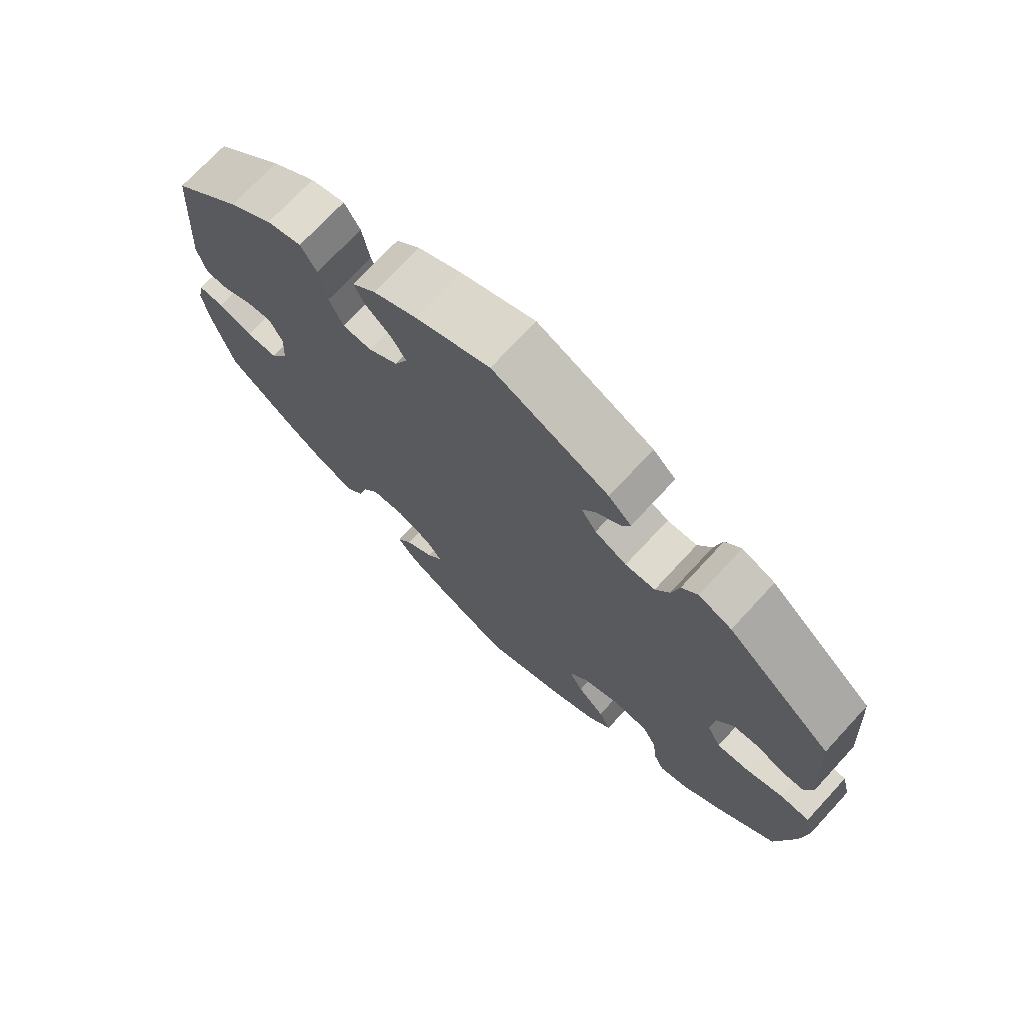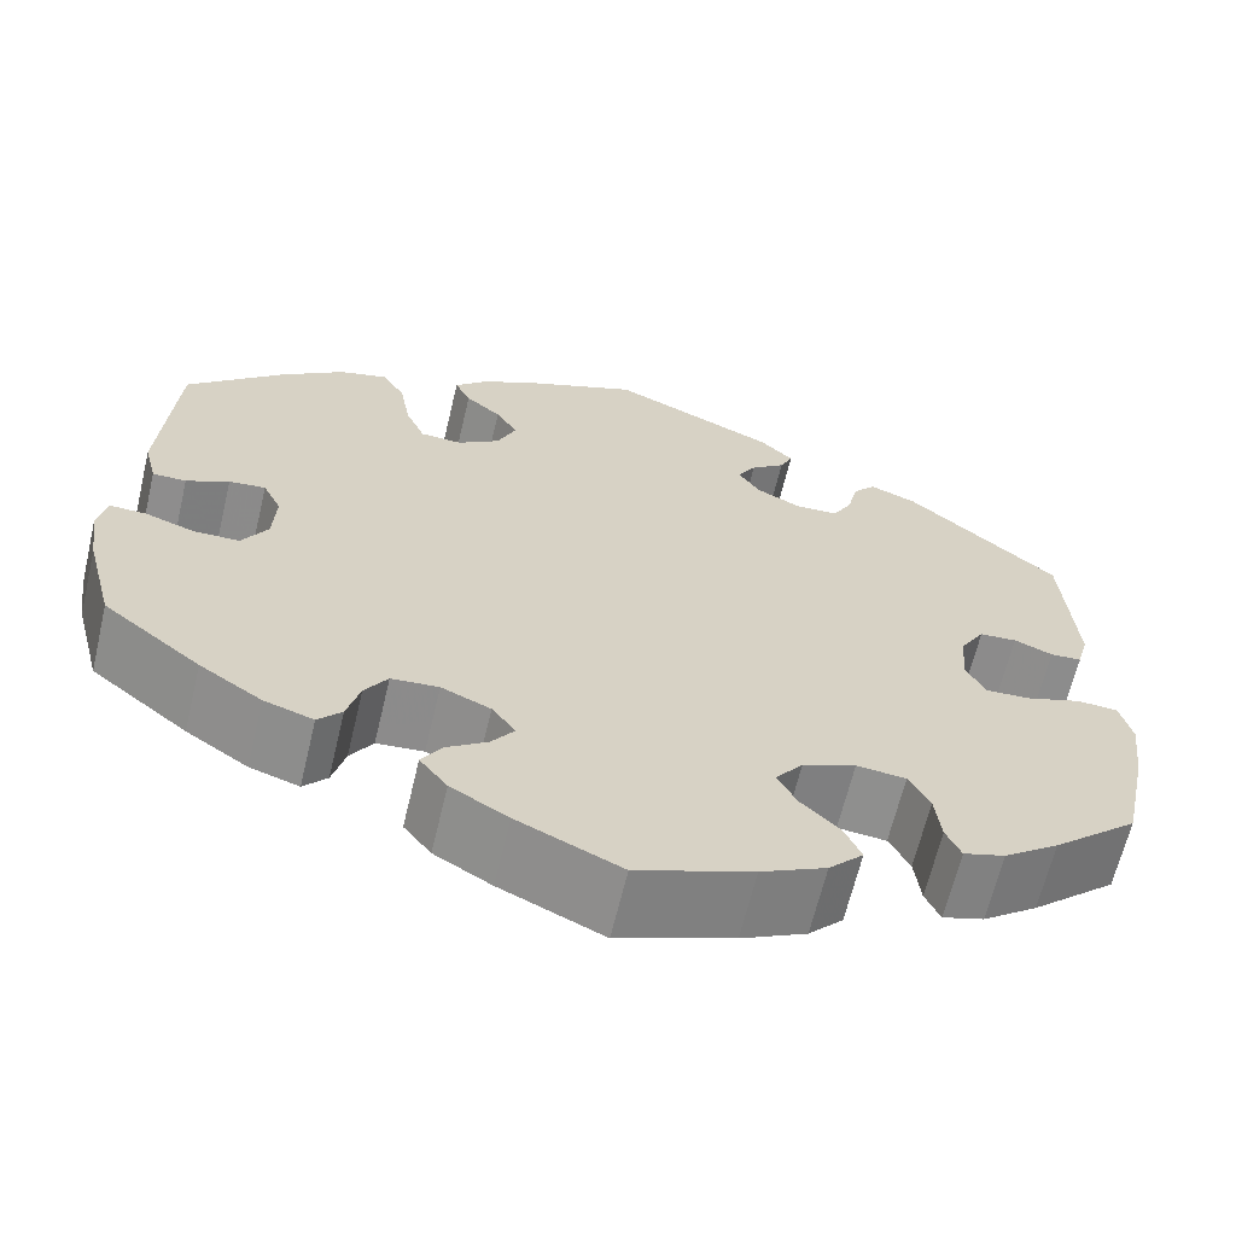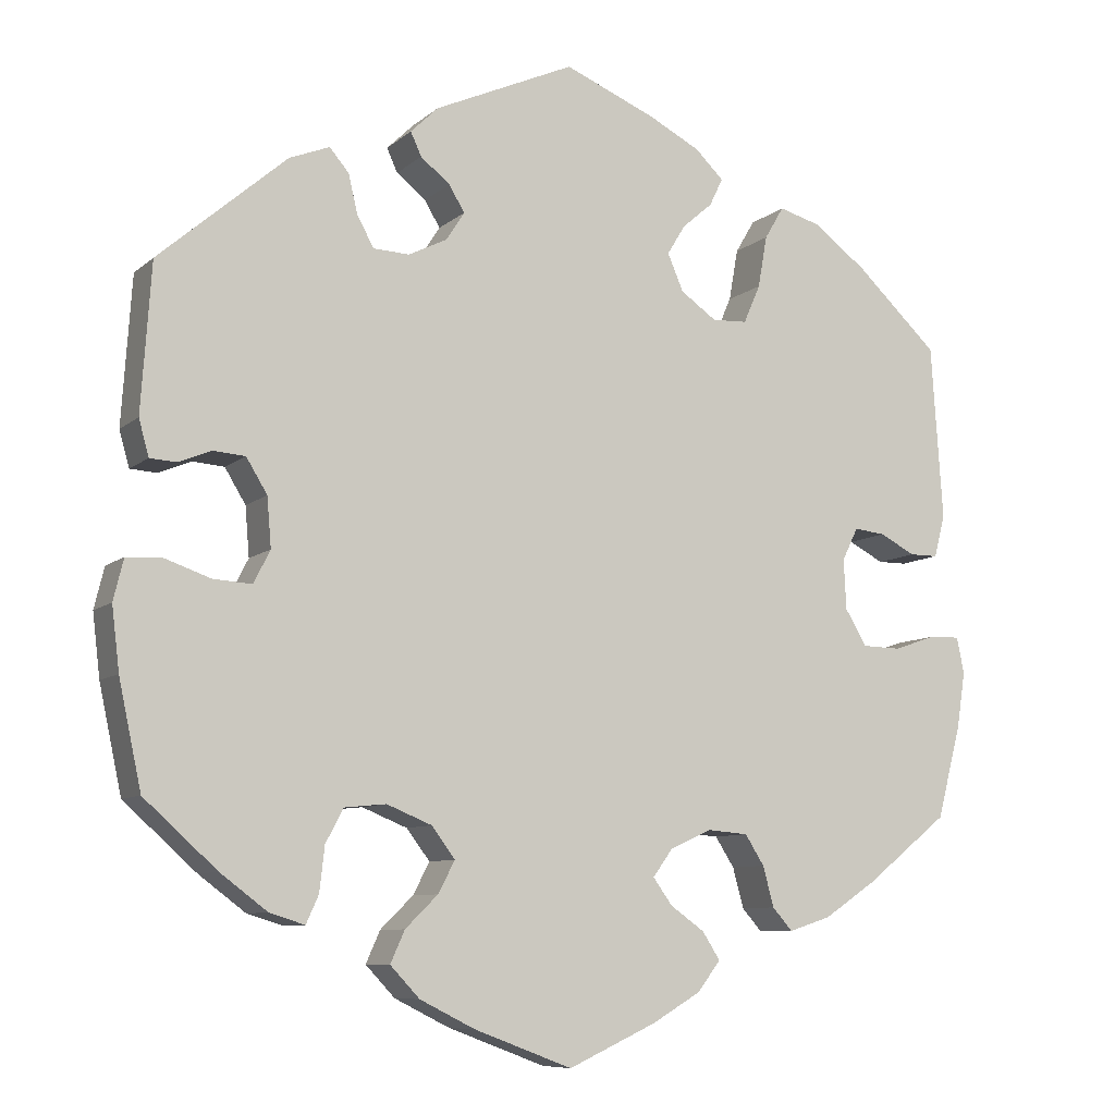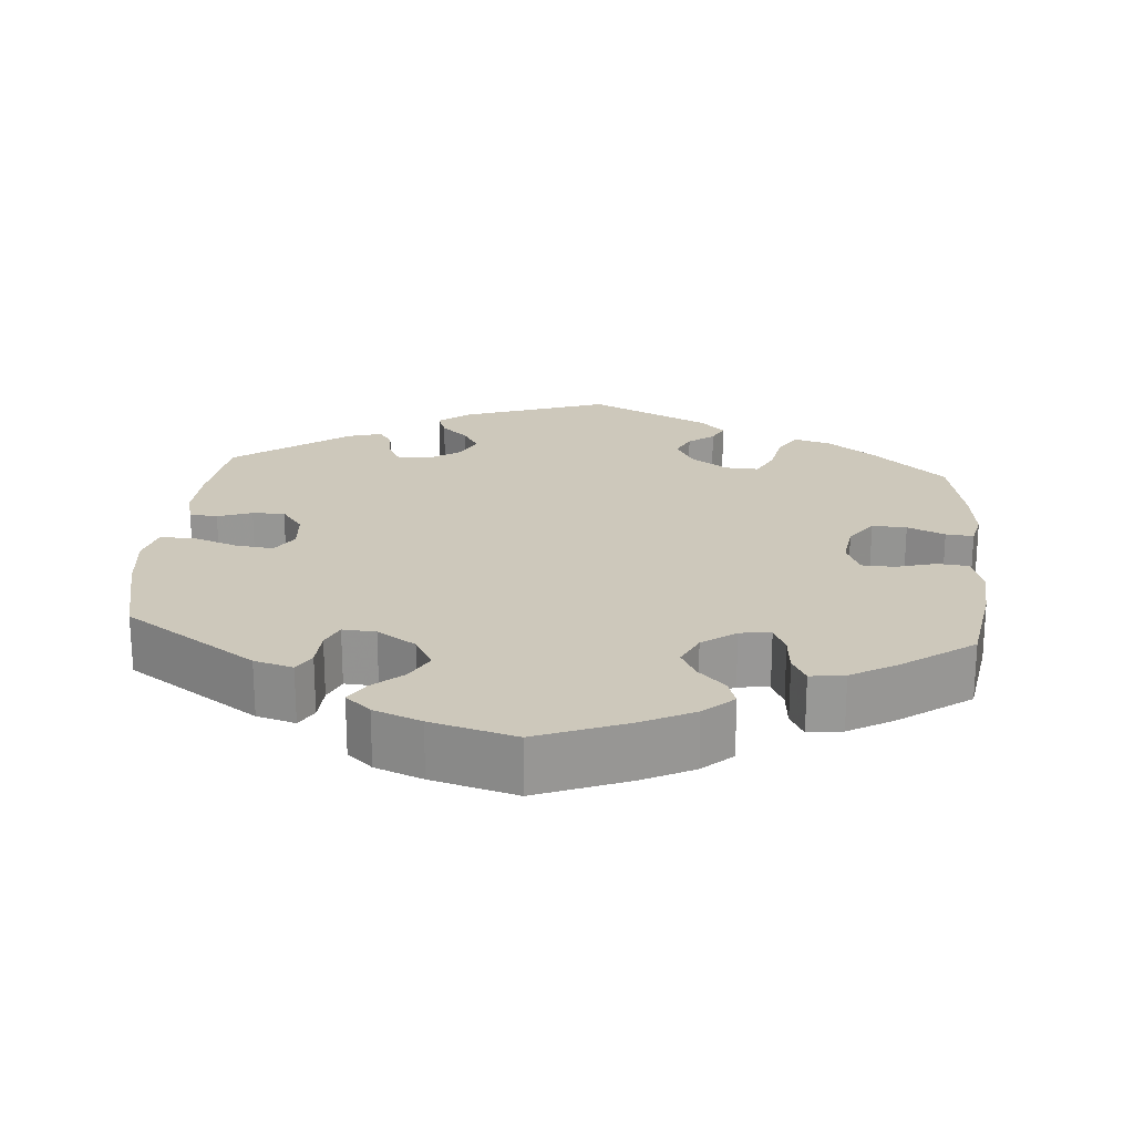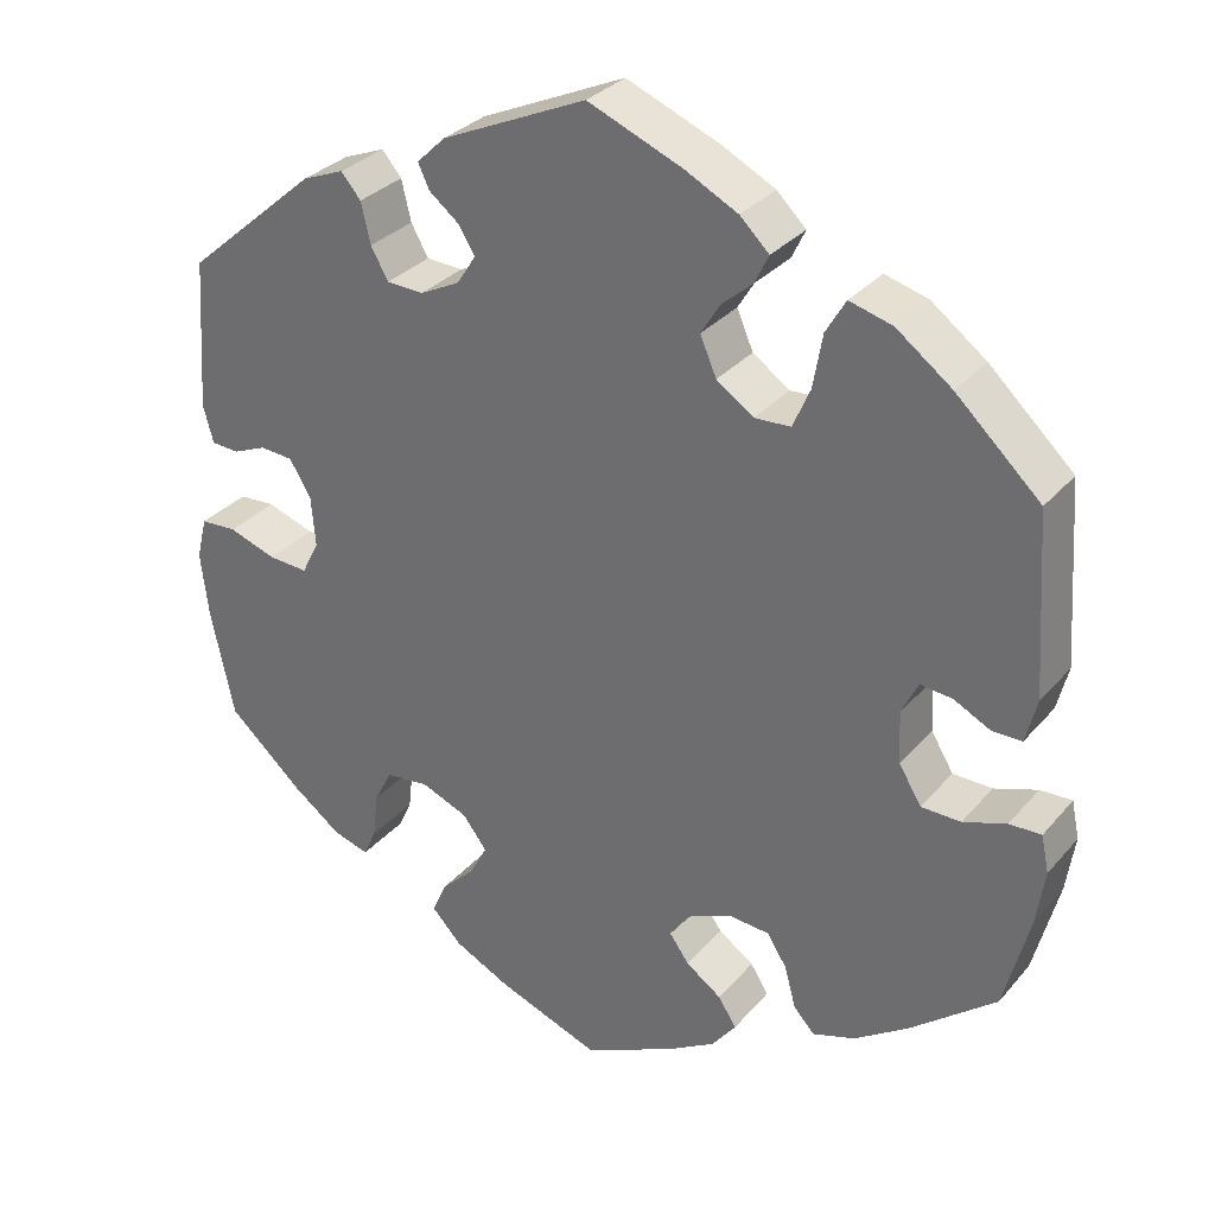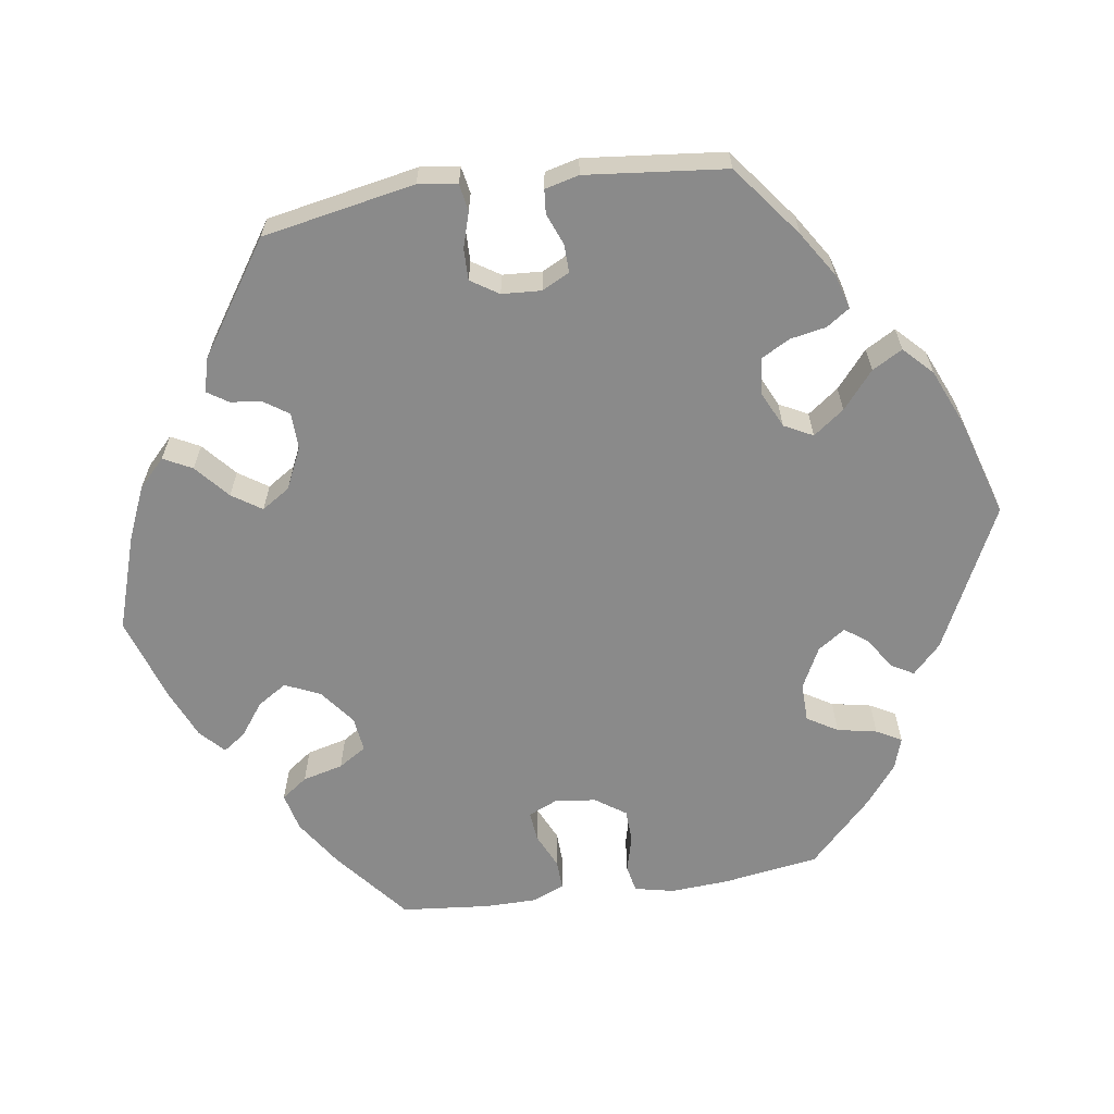
<metadata>
{"format":"obj","ext":"obj","renderer":"f3d","projection":"perspective","resolution":1024,"background":"white","views":[{"elev":72.5,"azim":-137.2,"up":"+Z"},{"elev":-64.7,"azim":166.6,"up":"+Z"},{"elev":-8.5,"azim":-26.3,"up":"+Z"},{"elev":21.8,"azim":124.7,"up":"+Y"},{"elev":31.0,"azim":32.9,"up":"+Z"},{"elev":-63.5,"azim":-21.6,"up":"+Y"}]}
</metadata>
<code>
v -0.348 0.07 0.42
v -0.3 0.07 0.439
v -0.277 0.07 0.412
v -0.266 0.07 0.365
v -0.246 0.07 0.329
v -0.203 0.07 0.327
v -0.157 0.07 0.35
v -0.135 0.07 0.384
v -0.154 0.07 0.415
v -0.189 0.07 0.443
v -0.202 0.07 0.471
v -0.169 0.07 0.503
v -0.001 0.07 0.578
v 0.108 0.07 0.533
v 0.17 0.07 0.501
v 0.204 0.07 0.468
v 0.188 0.07 0.435
v 0.152 0.07 0.404
v 0.13 0.07 0.368
v 0.149 0.07 0.324
v 0.192 0.07 0.294
v 0.234 0.07 0.296
v 0.254 0.07 0.342
v 0.265 0.07 0.404
v 0.288 0.07 0.443
v 0.338 0.07 0.429
v 0.402 0.07 0.381
v 0.5 0.07 0.289
v 0.514 0.07 0.081
v 0.501 0.07 0.03
v 0.467 0.07 0.03
v 0.424 0.07 0.052
v 0.387 0.07 0.056
v 0.368 0.07 0.017
v 0.371 0.07 -0.043
v 0.397 0.07 -0.086
v 0.443 0.07 -0.087
v 0.493 0.07 -0.07
v 0.53 0.07 -0.069
v 0.539 0.07 -0.112
v 0.529 0.07 -0.178
v 0.5 0.07 -0.289
v 0.401 0.07 -0.368
v 0.338 0.07 -0.41
v 0.288 0.07 -0.426
v 0.264 0.07 -0.399
v 0.251 0.07 -0.351
v 0.228 0.07 -0.315
v 0.18 0.07 -0.311
v 0.13 0.07 -0.333
v 0.106 0.07 -0.366
v 0.129 0.07 -0.398
v 0.17 0.07 -0.427
v 0.191 0.07 -0.46
v 0.163 0.07 -0.496
v 0.105 0.07 -0.53
v 0 0.07 -0.578
v -0.117 0.07 -0.534
v -0.183 0.07 -0.501
v -0.218 0.07 -0.464
v -0.201 0.07 -0.426
v -0.162 0.07 -0.388
v -0.142 0.07 -0.35
v -0.17 0.07 -0.313
v -0.224 0.07 -0.291
v -0.274 0.07 -0.296
v -0.295 0.07 -0.336
v -0.301 0.07 -0.389
v -0.316 0.07 -0.422
v -0.358 0.07 -0.409
v -0.414 0.07 -0.367
v -0.501 0.07 -0.289
v -0.528 0.07 -0.163
v -0.537 0.07 -0.088
v -0.525 0.07 -0.039
v -0.483 0.07 -0.037
v -0.428 0.07 -0.056
v -0.382 0.07 -0.059
v -0.362 0.07 -0.02
v -0.367 0.07 0.039
v -0.392 0.07 0.08
v -0.43 0.07 0.083
v -0.469 0.07 0.067
v -0.501 0.07 0.069
v -0.513 0.07 0.112
v -0.501 0.07 0.288
v -0.348 0 0.42
v -0.3 0 0.439
v -0.277 0 0.412
v -0.266 0 0.365
v -0.246 0 0.329
v -0.203 0 0.327
v -0.157 0 0.35
v -0.135 0 0.384
v -0.154 0 0.415
v -0.189 0 0.443
v -0.202 0 0.471
v -0.169 0 0.503
v -0.001 0 0.578
v 0.108 0 0.533
v 0.17 0 0.501
v 0.204 0 0.468
v 0.188 0 0.435
v 0.152 0 0.404
v 0.13 0 0.368
v 0.149 0 0.324
v 0.192 0 0.294
v 0.234 0 0.296
v 0.254 0 0.342
v 0.265 0 0.404
v 0.288 0 0.443
v 0.338 0 0.429
v 0.402 0 0.381
v 0.5 0 0.289
v 0.514 0 0.081
v 0.501 0 0.03
v 0.467 0 0.03
v 0.424 0 0.052
v 0.387 0 0.056
v 0.368 0 0.017
v 0.371 0 -0.043
v 0.397 0 -0.086
v 0.443 0 -0.087
v 0.493 0 -0.07
v 0.53 0 -0.069
v 0.539 0 -0.112
v 0.529 0 -0.178
v 0.5 0 -0.289
v 0.401 0 -0.368
v 0.338 0 -0.41
v 0.288 0 -0.426
v 0.264 0 -0.399
v 0.251 0 -0.351
v 0.228 0 -0.315
v 0.18 0 -0.311
v 0.13 0 -0.333
v 0.106 0 -0.366
v 0.129 0 -0.398
v 0.17 0 -0.427
v 0.191 0 -0.46
v 0.163 0 -0.496
v 0.105 0 -0.53
v 0 0 -0.578
v -0.117 0 -0.534
v -0.183 0 -0.501
v -0.218 0 -0.464
v -0.201 0 -0.426
v -0.162 0 -0.388
v -0.142 0 -0.35
v -0.17 0 -0.313
v -0.224 0 -0.291
v -0.274 0 -0.296
v -0.295 0 -0.336
v -0.301 0 -0.389
v -0.316 0 -0.422
v -0.358 0 -0.409
v -0.414 0 -0.367
v -0.501 0 -0.289
v -0.528 0 -0.163
v -0.537 0 -0.088
v -0.525 0 -0.039
v -0.483 0 -0.037
v -0.428 0 -0.056
v -0.382 0 -0.059
v -0.362 0 -0.02
v -0.367 0 0.039
v -0.392 0 0.08
v -0.43 0 0.083
v -0.469 0 0.067
v -0.501 0 0.069
v -0.513 0 0.112
v -0.501 0 0.288
f 82 83 84 85
f 81 82 85 86
f 80 81 86 1
f 74 75 76 77
f 74 77 78
f 73 74 78
f 72 73 78
f 71 72 78
f 70 71 78 79
f 67 68 69 70
f 66 67 70 79
f 59 60 61 62
f 59 62 63
f 58 59 63
f 57 58 63
f 56 57 63
f 55 56 63 64
f 52 53 54 55
f 51 52 55 64
f 44 45 46 47
f 44 47 48
f 43 44 48
f 42 43 48
f 41 42 48 49
f 37 38 39 40
f 36 37 40 41
f 29 30 31 32
f 29 32 33
f 28 29 33
f 27 28 33 34
f 23 24 25 26
f 22 23 26 27
f 15 16 17 18
f 15 18 19
f 14 15 19
f 13 14 19
f 12 13 19 20
f 9 10 11 12
f 8 9 12 20
f 1 2 3 4
f 1 4 5
f 80 1 5
f 65 66 79 80
f 65 80 5 6
f 50 51 64 65
f 49 50 65 6
f 36 41 49 6
f 35 36 6 7
f 34 35 7 8
f 22 27 34
f 21 22 34
f 8 20 21 34
f 171 170 169 168
f 172 171 168 167
f 87 172 167 166
f 163 162 161 160
f 164 163 160
f 164 160 159
f 164 159 158
f 164 158 157
f 165 164 157 156
f 156 155 154 153
f 165 156 153 152
f 148 147 146 145
f 149 148 145
f 149 145 144
f 149 144 143
f 149 143 142
f 150 149 142 141
f 141 140 139 138
f 150 141 138 137
f 133 132 131 130
f 134 133 130
f 134 130 129
f 134 129 128
f 135 134 128 127
f 126 125 124 123
f 127 126 123 122
f 118 117 116 115
f 119 118 115
f 119 115 114
f 120 119 114 113
f 112 111 110 109
f 113 112 109 108
f 104 103 102 101
f 105 104 101
f 105 101 100
f 105 100 99
f 106 105 99 98
f 98 97 96 95
f 106 98 95 94
f 90 89 88 87
f 91 90 87
f 91 87 166
f 166 165 152 151
f 92 91 166 151
f 151 150 137 136
f 92 151 136 135
f 92 135 127 122
f 93 92 122 121
f 94 93 121 120
f 120 113 108
f 120 108 107
f 120 107 106 94
f 1 87 88 2
f 2 88 89 3
f 3 89 90 4
f 4 90 91 5
f 5 91 92 6
f 6 92 93 7
f 7 93 94 8
f 8 94 95 9
f 9 95 96 10
f 10 96 97 11
f 11 97 98 12
f 12 98 99 13
f 13 99 100 14
f 14 100 101 15
f 15 101 102 16
f 16 102 103 17
f 17 103 104 18
f 18 104 105 19
f 19 105 106 20
f 20 106 107 21
f 21 107 108 22
f 22 108 109 23
f 23 109 110 24
f 24 110 111 25
f 25 111 112 26
f 26 112 113 27
f 27 113 114 28
f 28 114 115 29
f 29 115 116 30
f 30 116 117 31
f 31 117 118 32
f 32 118 119 33
f 33 119 120 34
f 34 120 121 35
f 35 121 122 36
f 36 122 123 37
f 37 123 124 38
f 38 124 125 39
f 39 125 126 40
f 40 126 127 41
f 41 127 128 42
f 42 128 129 43
f 43 129 130 44
f 44 130 131 45
f 45 131 132 46
f 46 132 133 47
f 47 133 134 48
f 48 134 135 49
f 49 135 136 50
f 50 136 137 51
f 51 137 138 52
f 52 138 139 53
f 53 139 140 54
f 54 140 141 55
f 55 141 142 56
f 56 142 143 57
f 57 143 144 58
f 58 144 145 59
f 59 145 146 60
f 60 146 147 61
f 61 147 148 62
f 62 148 149 63
f 63 149 150 64
f 64 150 151 65
f 65 151 152 66
f 66 152 153 67
f 67 153 154 68
f 68 154 155 69
f 69 155 156 70
f 70 156 157 71
f 71 157 158 72
f 72 158 159 73
f 73 159 160 74
f 74 160 161 75
f 75 161 162 76
f 76 162 163 77
f 77 163 164 78
f 78 164 165 79
f 79 165 166 80
f 80 166 167 81
f 81 167 168 82
f 82 168 169 83
f 83 169 170 84
f 84 170 171 85
f 85 171 172 86
f 86 172 87 1

</code>
